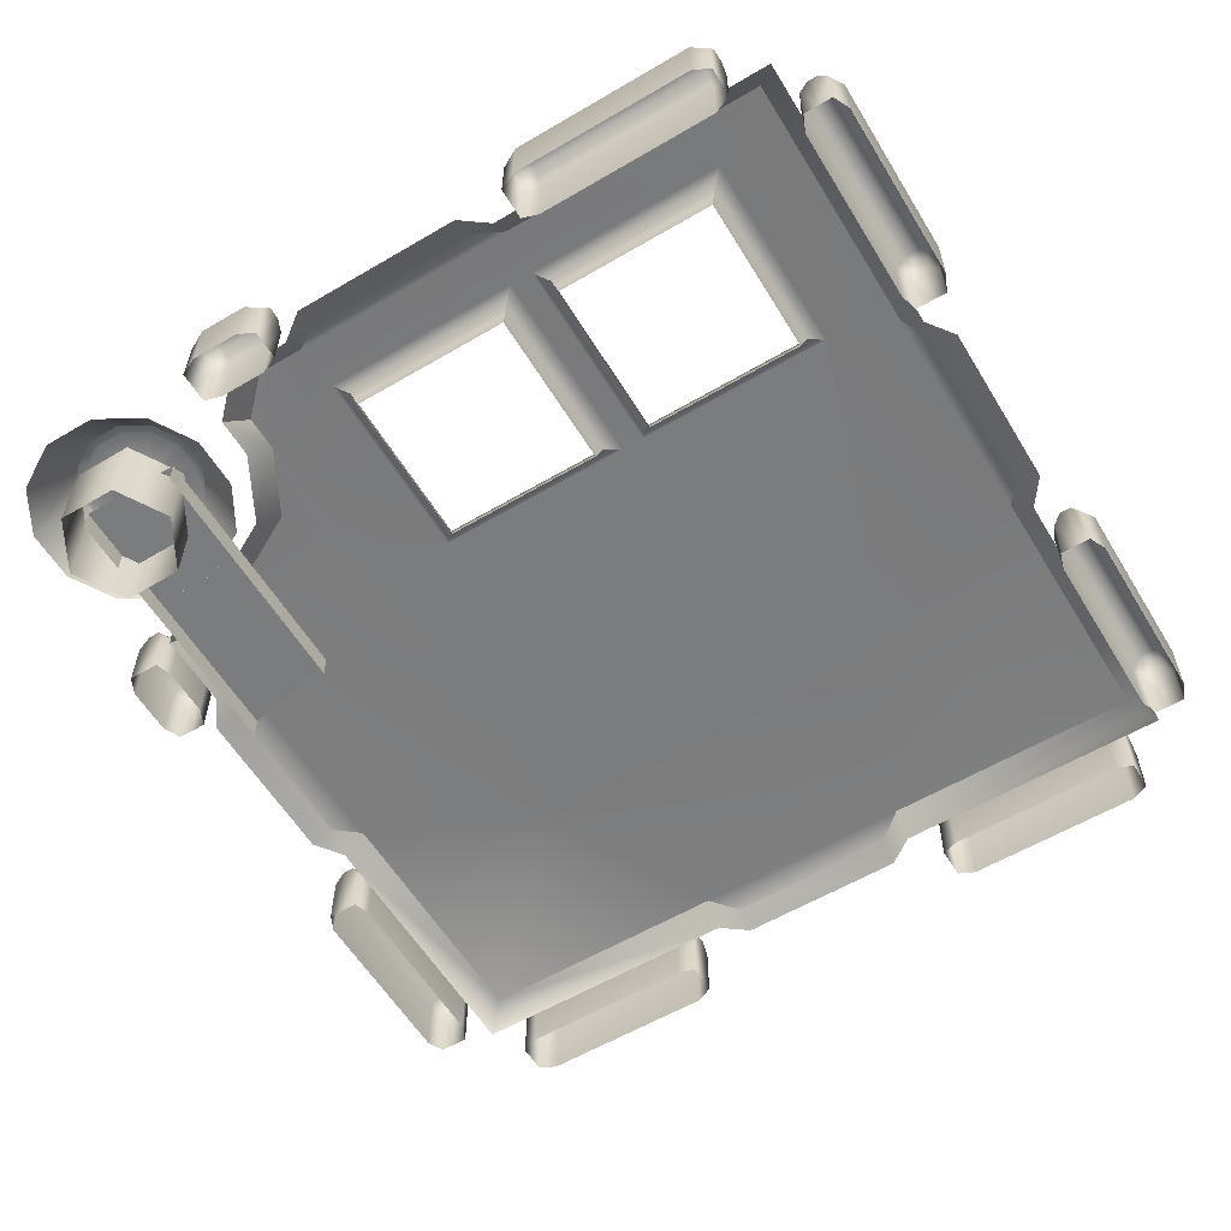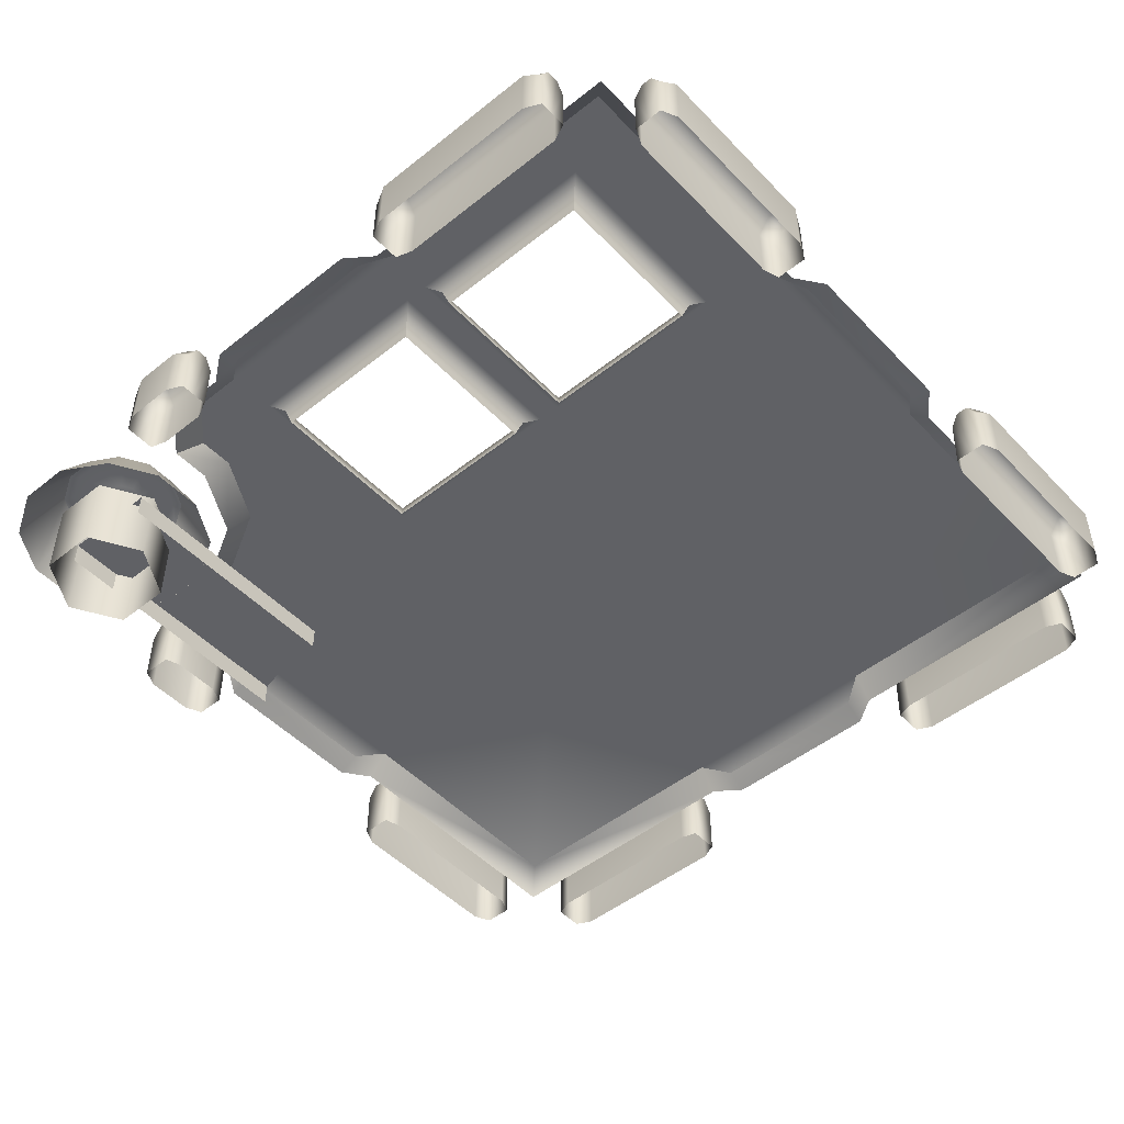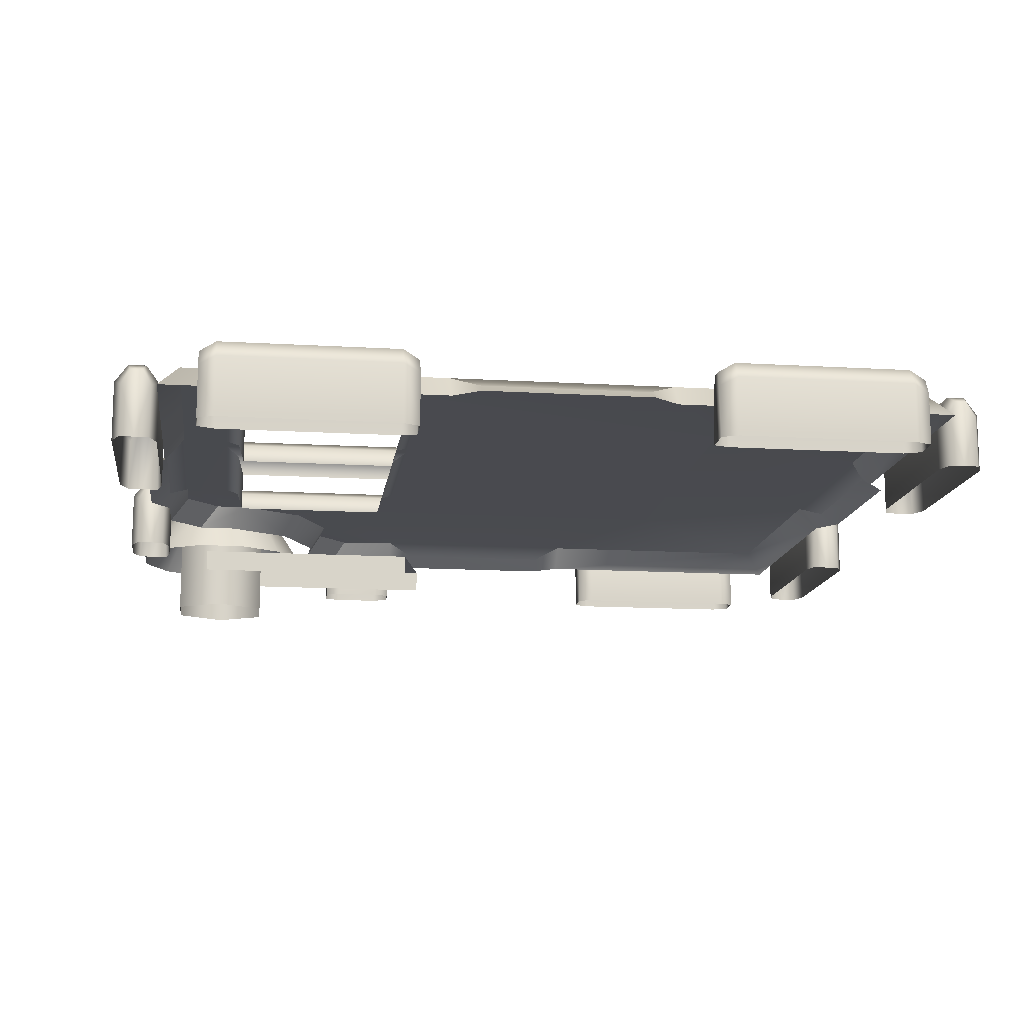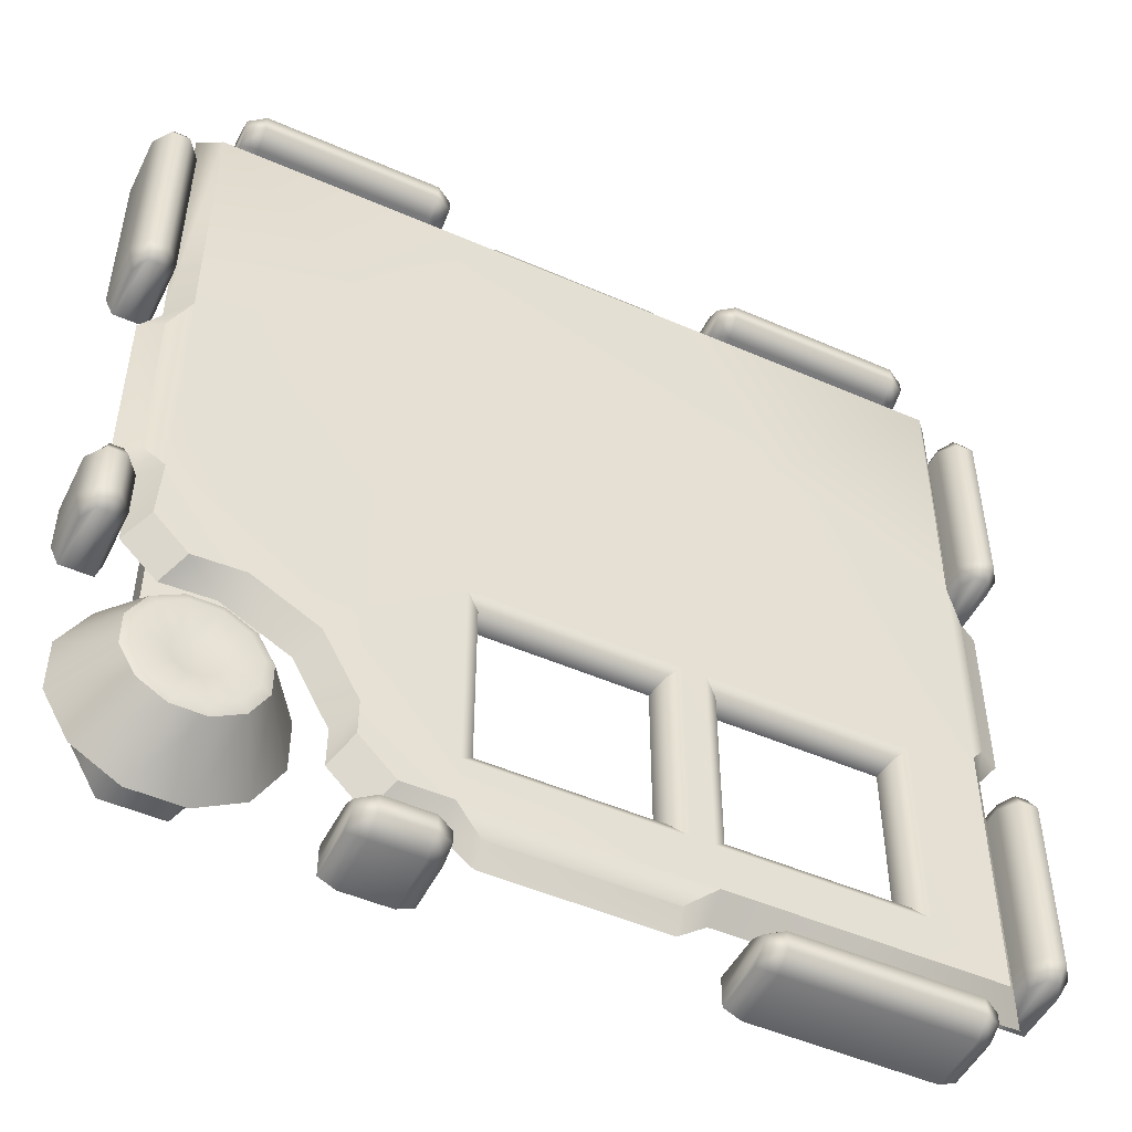
<metadata>
{"format":"obj","ext":"obj","renderer":"f3d","projection":"perspective","resolution":1024,"background":"white","views":[{"elev":-58.7,"azim":-148.8,"up":"+Y"},{"elev":-49.1,"azim":-138.6,"up":"+Y"},{"elev":-13.5,"azim":-97.7,"up":"+Y"},{"elev":-49.8,"azim":154.3,"up":"+Z"}]}
</metadata>
<code>
o ModelComponent
v -0.3705 0.1356 -0.901
v -0.3329 0.1193 -0.9171
v -0.3329 0.1549 -0.9366
v -0.3705 0.1761 -0.9305
v -0.3329 0 -0.9497
v -0.3329 0.1549 -0.9629
v -0.3705 0 -0.901
v -0.3329 0 -0.9127
v -0.8118 0.1193 -0.9171
v -0.8118 0.1549 -0.9366
v -0.8118 0 -0.9497
v -0.8118 0 -0.9171
v -0.3329 0 -0.9823
v -0.3705 0 -1
v -0.3705 0.1356 -1
v -0.3329 0.1193 -0.9823
v -0.3705 0.1761 -0.9705
v -0.8118 0.1549 -0.9629
v -0.8118 0.1193 -0.9823
v -0.8118 0 -0.9823
v -0.7741 0.1356 -1
v -0.7741 0 -1
v -0.7741 0.1761 -0.9705
v -0.7741 0.1761 -0.9305
v -0.7741 0.1356 -0.901
v -0.7741 0 -0.901
v 0.693 0.05699 -0.5414
v 0.8107 0.05699 -0.5414
v 0.7884 0.1898 -0.6247
v 0.7153 0.1898 -0.6247
v 0.9127 0.05699 -0.6003
v 0.8518 0.1898 -0.6612
v 0.9716 0.05699 -0.7022
v 0.8883 0.1898 -0.7245
v 0.9716 0.05699 -0.8199
v 0.8883 0.1898 -0.7976
v 0.9127 0.05699 -0.9219
v 0.8517 0.1898 -0.8609
v 0.8107 0.05699 -0.9807
v 0.7884 0.1898 -0.8975
v 0.693 0.05699 -0.9807
v 0.7153 0.1898 -0.8975
v 0.5911 0.05699 -0.9219
v 0.652 0.1898 -0.8609
v 0.5322 0.05699 -0.8199
v 0.6155 0.1898 -0.7976
v 0.5322 0.05699 -0.7022
v 0.6155 0.1898 -0.7245
v 0.5911 0.05699 -0.6003
v 0.652 0.1898 -0.6612
v 0.7212 0.1997 -0.6466
v 0.6681 0.1997 -0.6773
v 0.7826 0.1997 -0.6467
v 0.8356 0.1997 -0.6773
v 0.8663 0.1997 -0.7304
v 0.8663 0.1997 -0.7917
v 0.8357 0.1997 -0.8448
v 0.7825 0.1997 -0.8755
v 0.7212 0.1997 -0.8755
v 0.6682 0.1997 -0.8448
v 0.6375 0.1997 -0.7917
v 0.6375 0.1997 -0.7304
v 0.7651 0.1897 -0.7116
v 0.7386 0.1897 -0.7116
v 0.7881 0.1897 -0.7249
v 0.8013 0.1897 -0.7478
v 0.8013 0.1897 -0.7743
v 0.7881 0.1897 -0.7972
v 0.7651 0.1897 -0.8105
v 0.7386 0.1897 -0.8105
v 0.7157 0.1897 -0.7973
v 0.7024 0.1897 -0.7743
v 0.7025 0.1897 -0.7478
v 0.7157 0.1897 -0.7249
v 0.7519 0.1897 -0.7611
v -0.2563 0.09539 0.901
v -0.2563 0.15 0.8544
v -0.8544 0.15 0.8544
v -0.901 0.09539 0.901
v 0.9473 0.09539 0.1937
v 0.9473 0.09539 -0.1937
v 0.8984 0.1222 -0.1937
v 0.8984 0.1222 0.1937
v -0.9473 0.09539 -0.1937
v -0.9473 0.09539 0.1937
v -0.8984 0.1222 0.1937
v -0.8984 0.1222 -0.1937
v 0.1937 0.09539 -0.9473
v -0.1937 0.09539 -0.9473
v -0.1937 0.1222 -0.8984
v 0.1937 0.1222 -0.8984
v -0.8544 0.15 0.2563
v -0.901 0.09539 0.2563
v 0.8544 0.15 0.8544
v 0.2563 0.15 0.8544
v 0.2563 0.09539 0.901
v 0.901 0.09539 0.901
v -0.1937 0.09539 0.9473
v -0.1937 0.1222 0.8984
v 0.1937 0.09539 0.9473
v 0.1937 0.1222 0.8984
v -0.8544 0.15 -0.8544
v -0.901 0.09539 -0.901
v -0.901 0.09539 -0.2563
v -0.8544 0.15 -0.2563
v -0.4503 0.15 0.4505
v -0.2563 0.15 -0.8544
v -0.2563 0.09539 -0.901
v -0.7 0.15 -0.3
v 0.901 0.09539 0.2563
v 0.8544 0.15 0.2563
v 0.4503 0.15 0.4505
v 0 0.15 0.4505
v 0.901 0.09539 -0.2563
v 0.8544 0.15 -0.2563
v 0.558 0.09523 -0.5821
v 0.5247 0.15 -0.545
v 0.6722 0.15 -0.4665
v 0.7062 0.09522 -0.5032
v 0.8611 0.15 -0.3961
v 0.7846 0.15 -0.4723
v 0.4503 0.15 -0.451
v 0.2563 0.09556 -0.901
v 0.2563 0.15 -0.8544
v 1e-06 0.15 -0.8544
v 0.4779 0.09522 -0.8197
v 0.4442 0.15 -0.774
v 0.4436 0.15 -0.6936
v 0.4776 0.09522 -0.7297
v 0.3644 0.15 -0.8544
v 0.8206 0.09532 -0.5089
v 0.901 0.09539 -0.4325
v 0.3978 0.09534 -0.9004
v 0.8177 -0.09361 -0.8751
v 0.6861 -0.09361 -0.8751
v 0.6861 0.09673 -0.8751
v 0.8177 0.09673 -0.8751
v 0.6203 -0.09361 -0.7611
v 0.6203 0.09673 -0.7611
v 0.6861 -0.09361 -0.6471
v 0.6861 0.09673 -0.6471
v 0.8177 -0.09361 -0.6471
v 0.8177 0.09673 -0.6471
v 0.8835 -0.09361 -0.7611
v 0.8835 0.09673 -0.7611
v 0.6117 0.05713 -0.2316
v 0.8375 0.05713 -0.1774
v 0.8375 0.05713 -0.8021
v 0.6117 0.05713 -0.8021
v 0.8375 0.003266 -0.1774
v 0.8375 0.003266 -0.8021
v 0.6117 0.003266 -0.8021
v 0.6117 0.003266 -0.2316
v 0.4047 0.1356 -0.901
v 0.4423 0.1193 -0.9171
v 0.4423 0.1549 -0.9366
v 0.4047 0.1761 -0.9305
v 0.4423 0 -0.9497
v 0.4423 0.1549 -0.9629
v 0.4047 0 -0.901
v 0.4423 0 -0.9127
v 0.2595 0.1193 -0.9171
v 0.2595 0.1549 -0.9366
v 0.2595 0 -0.9497
v 0.2595 0 -0.9171
v 0.4423 0 -0.9823
v 0.4047 0 -1
v 0.4047 0.1356 -1
v 0.4423 0.1193 -0.9823
v 0.4047 0.1761 -0.9705
v 0.2595 0.1549 -0.9629
v 0.2595 0.1193 -0.9823
v 0.2595 0 -0.9823
v 0.2972 0.1356 -1
v 0.2972 0 -1
v 0.2972 0.1761 -0.9705
v 0.2972 0.1761 -0.9305
v 0.2972 0.1356 -0.901
v 0.2972 0 -0.901
v 0.901 0.1356 -0.4047
v 0.9305 0.1761 -0.4047
v 0.9366 0.1549 -0.4423
v 0.9171 0.1193 -0.4423
v 0.9497 0 -0.4423
v 0.9629 0.1549 -0.4423
v 0.901 0 -0.4047
v 0.9127 0 -0.4423
v 0.9171 0.1193 -0.2595
v 0.9171 0 -0.2595
v 0.9497 0 -0.2595
v 0.9366 0.1549 -0.2595
v 0.9823 0 -0.4423
v 0.9823 0.1193 -0.4423
v 1 0.1356 -0.4047
v 1 0 -0.4047
v 0.9705 0.1761 -0.4047
v 0.9823 0 -0.2595
v 0.9823 0.1193 -0.2595
v 0.9629 0.1549 -0.2595
v 1 0.1356 -0.2972
v 1 0 -0.2972
v 0.9705 0.1761 -0.2972
v 0.9305 0.1761 -0.2972
v 0.901 0.1356 -0.2972
v 0.901 0 -0.2972
v -0.901 0.1356 0.3705
v -0.9171 0.1193 0.3329
v -0.9366 0.1549 0.3329
v -0.9305 0.1761 0.3705
v -0.9497 0 0.3329
v -0.9629 0.1549 0.3329
v -0.901 0 0.3705
v -0.9127 0 0.3329
v -0.9171 0.1193 0.8118
v -0.9366 0.1549 0.8118
v -0.9497 0 0.8118
v -0.9171 0 0.8118
v -0.9823 0 0.3329
v -1 0 0.3705
v -1 0.1356 0.3705
v -0.9823 0.1193 0.3329
v -0.9705 0.1761 0.3705
v -0.9629 0.1549 0.8118
v -0.9823 0.1193 0.8118
v -0.9823 0 0.8118
v -1 0.1356 0.7741
v -1 0 0.7741
v -0.9705 0.1761 0.7741
v -0.9305 0.1761 0.7741
v -0.901 0.1356 0.7741
v -0.901 0 0.7741
v -0.901 0.1356 -0.3705
v -0.9305 0.1761 -0.3705
v -0.9366 0.1549 -0.3329
v -0.9171 0.1193 -0.3329
v -0.9497 0 -0.3329
v -0.9629 0.1549 -0.3329
v -0.901 0 -0.3705
v -0.9127 0 -0.3329
v -0.9171 0.1193 -0.8118
v -0.9171 0 -0.8118
v -0.9497 0 -0.8118
v -0.9366 0.1549 -0.8118
v -0.9823 0 -0.3329
v -0.9823 0.1193 -0.3329
v -1 0.1356 -0.3705
v -1 0 -0.3705
v -0.9705 0.1761 -0.3705
v -0.9823 0 -0.8118
v -0.9823 0.1193 -0.8118
v -0.9629 0.1549 -0.8118
v -1 0.1356 -0.7741
v -1 0 -0.7741
v -0.9705 0.1761 -0.7741
v -0.9305 0.1761 -0.7741
v -0.901 0.1356 -0.7741
v -0.901 0 -0.7741
v -0.3705 0.1356 0.901
v -0.3705 0.1761 0.9305
v -0.3329 0.1549 0.9366
v -0.3329 0.1193 0.9171
v -0.3329 0 0.9497
v -0.3329 0.1549 0.9629
v -0.3705 0 0.901
v -0.3329 0 0.9127
v -0.8118 0.1193 0.9171
v -0.8118 0 0.9171
v -0.8118 0 0.9497
v -0.8118 0.1549 0.9366
v -0.3329 0 0.9823
v -0.3329 0.1193 0.9823
v -0.3705 0.1356 1
v -0.3705 0 1
v -0.3705 0.1761 0.9705
v -0.8118 0 0.9823
v -0.8118 0.1193 0.9823
v -0.8118 0.1549 0.9629
v -0.7741 0.1356 1
v -0.7741 0 1
v -0.7741 0.1761 0.9705
v -0.7741 0.1761 0.9305
v -0.7741 0.1356 0.901
v -0.7741 0 0.901
v 0.3705 0.1356 0.901
v 0.3329 0.1193 0.9171
v 0.3329 0.1549 0.9366
v 0.3705 0.1761 0.9305
v 0.3329 0 0.9497
v 0.3329 0.1549 0.9629
v 0.3705 0 0.901
v 0.3329 0 0.9127
v 0.8118 0.1193 0.9171
v 0.8118 0.1549 0.9366
v 0.8118 0 0.9497
v 0.8118 0 0.9171
v 0.3329 0 0.9823
v 0.3705 0 1
v 0.3705 0.1356 1
v 0.3329 0.1193 0.9823
v 0.3705 0.1761 0.9705
v 0.8118 0.1549 0.9629
v 0.8118 0.1193 0.9823
v 0.8118 0 0.9823
v 0.7741 0.1356 1
v 0.7741 0 1
v 0.7741 0.1761 0.9705
v 0.7741 0.1761 0.9305
v 0.7741 0.1356 0.901
v 0.7741 0 0.901
v 0.901 0.1356 0.3705
v 0.9305 0.1761 0.3705
v 0.9366 0.1549 0.3329
v 0.9171 0.1193 0.3329
v 0.9497 0 0.3329
v 0.9629 0.1549 0.3329
v 0.901 0 0.3705
v 0.9127 0 0.3329
v 0.9171 0.1193 0.8118
v 0.9171 0 0.8118
v 0.9497 0 0.8118
v 0.9366 0.1549 0.8118
v 0.9823 0 0.3329
v 0.9823 0.1193 0.3329
v 1 0.1356 0.3705
v 1 0 0.3705
v 0.9705 0.1761 0.3705
v 0.9823 0 0.8118
v 0.9823 0.1193 0.8118
v 0.9629 0.1549 0.8118
v 1 0.1356 0.7741
v 1 0 0.7741
v 0.9705 0.1761 0.7741
v 0.9305 0.1761 0.7741
v 0.901 0.1356 0.7741
v 0.901 0 0.7741
v -0.7 0.15 -0.75
v -0.25 0.15 -0.3
v -0.2 0.15 -0.3
v -0.2 0.15 -0.75
v -0.25 0.15 -0.75
v 0.25 0.15 -0.3
v 0.3533 0.15 -0.6527
v 0.25 0.15 -0.75
v -0.67 0.1324 -0.33
v -0.67 0.1324 -0.72
v -0.6576 0.09 -0.3424
v -0.6576 0.09 -0.7076
v -0.28 0.1324 -0.33
v -0.2924 0.09 -0.3424
v -0.28 0.1324 -0.72
v -0.2924 0.09 -0.7076
v -0.17 0.1324 -0.33
v -0.17 0.1324 -0.72
v -0.1576 0.09 -0.3424
v -0.1576 0.09 -0.7076
v 0.22 0.1324 -0.33
v 0.2076 0.09 -0.3424
v 0.22 0.1324 -0.72
v 0.2076 0.09 -0.7076
g ModelComponent
f 1 2 3 4
f 5 6 3
f 7 8 2 1
f 9 10 11 12
f 13 14 15 16
f 16 15 17 6
f 17 4 3 6
f 11 18 19 20
f 18 11 10
f 5 3 2 8
f 6 5 13 16
f 21 15 14 22
f 23 17 15 21
f 24 4 17 23
f 25 1 4 24
f 26 7 1 25
f 22 20 19 21
f 23 21 19 18
f 18 10 24 23
f 9 25 24 10
f 12 26 25 9
f 27 28 29 30
f 28 31 32 29
f 31 33 34 32
f 33 35 36 34
f 35 37 38 36
f 37 39 40 38
f 39 41 42 40
f 41 43 44 42
f 43 45 46 44
f 45 47 48 46
f 47 49 50 48
f 49 27 30 50
f 30 51 52 50
f 51 30 29 53
f 53 29 32 54
f 54 32 34 55
f 55 34 36 56
f 56 36 38 57
f 57 38 40 58
f 58 40 42 59
f 59 42 44 60
f 60 44 46 61
f 61 46 48 62
f 62 48 50 52
f 51 53 63 64
f 53 54 65 63
f 54 55 66 65
f 55 56 67 66
f 56 57 68 67
f 57 58 69 68
f 58 59 70 69
f 59 60 71 70
f 60 61 72 71
f 61 62 73 72
f 62 52 74 73
f 52 51 64 74
f 71 75 70
f 63 65 75
f 75 65 66
f 75 66 67
f 75 67 68
f 75 68 69
f 75 69 70
f 72 75 71
f 73 75 72
f 74 75 73
f 64 75 74
f 63 75 64
f 76 77 78 79
f 80 81 82 83
f 84 85 86 87
f 88 89 90 91
f 78 92 93 79
f 94 95 96 97
f 76 98 99 77
f 98 100 101 99
f 96 95 101 100
f 93 92 86 85
f 102 103 104 105
f 104 84 87 105
f 92 105 87 86
f 106 92 78 77
f 95 77 99 101
f 102 107 108 103
f 108 107 90 89
f 106 109 105 92
f 94 97 110 111
f 110 80 83 111
f 94 111 112 95
f 106 77 95 112 113
f 114 115 82 81
f 115 111 83 82
f 116 117 118 119
f 118 115 120 121
f 112 111 115 122
f 117 122 118
f 118 122 115
f 123 88 91 124
f 91 90 107 125 124
f 126 127 128 129
f 124 128 127 130
f 128 117 116 129
f 122 117 128
f 121 131 119 118
f 132 120 115 114
f 130 133 123 124
f 121 120 132 131
f 130 127 126 133
f 134 135 136 137
f 135 138 139 136
f 138 140 141 139
f 140 142 143 141
f 142 144 145 143
f 144 134 137 145
f 146 147 148 149
f 150 151 148 147
f 152 153 146 149
f 154 155 156 157
f 158 159 156
f 160 161 155 154
f 162 163 164 165
f 166 167 168 169
f 169 168 170 159
f 170 157 156 159
f 164 171 172 173
f 171 164 163
f 158 156 155 161
f 159 158 166 169
f 174 168 167 175
f 176 170 168 174
f 177 157 170 176
f 178 154 157 177
f 179 160 154 178
f 175 173 172 174
f 176 174 172 171
f 171 163 177 176
f 162 178 177 163
f 165 179 178 162
f 180 181 182 183
f 184 182 185
f 186 180 183 187
f 188 189 190 191
f 192 193 194 195
f 193 185 196 194
f 196 185 182 181
f 190 197 198 199
f 199 191 190
f 184 187 183 182
f 185 193 192 184
f 200 201 195 194
f 202 200 194 196
f 203 202 196 181
f 204 203 181 180
f 205 204 180 186
f 201 200 198 197
f 202 199 198 200
f 199 202 203 191
f 188 191 203 204
f 189 188 204 205
f 206 207 208 209
f 210 211 208
f 212 213 207 206
f 214 215 216 217
f 218 219 220 221
f 221 220 222 211
f 222 209 208 211
f 216 223 224 225
f 223 216 215
f 210 208 207 213
f 211 210 218 221
f 226 220 219 227
f 228 222 220 226
f 229 209 222 228
f 230 206 209 229
f 231 212 206 230
f 227 225 224 226
f 228 226 224 223
f 223 215 229 228
f 214 230 229 215
f 217 231 230 214
f 232 233 234 235
f 236 234 237
f 238 232 235 239
f 240 241 242 243
f 244 245 246 247
f 245 237 248 246
f 248 237 234 233
f 242 249 250 251
f 251 243 242
f 236 239 235 234
f 237 245 244 236
f 252 253 247 246
f 254 252 246 248
f 255 254 248 233
f 256 255 233 232
f 257 256 232 238
f 253 252 250 249
f 254 251 250 252
f 251 254 255 243
f 240 243 255 256
f 241 240 256 257
f 258 259 260 261
f 262 260 263
f 264 258 261 265
f 266 267 268 269
f 270 271 272 273
f 271 263 274 272
f 274 263 260 259
f 268 275 276 277
f 277 269 268
f 262 265 261 260
f 263 271 270 262
f 278 279 273 272
f 280 278 272 274
f 281 280 274 259
f 282 281 259 258
f 283 282 258 264
f 279 278 276 275
f 280 277 276 278
f 277 280 281 269
f 266 269 281 282
f 267 266 282 283
f 284 285 286 287
f 288 289 286
f 290 291 285 284
f 292 293 294 295
f 296 297 298 299
f 299 298 300 289
f 300 287 286 289
f 294 301 302 303
f 301 294 293
f 288 286 285 291
f 289 288 296 299
f 304 298 297 305
f 306 300 298 304
f 307 287 300 306
f 308 284 287 307
f 309 290 284 308
f 305 303 302 304
f 306 304 302 301
f 301 293 307 306
f 292 308 307 293
f 295 309 308 292
f 310 311 312 313
f 314 312 315
f 316 310 313 317
f 318 319 320 321
f 322 323 324 325
f 323 315 326 324
f 326 315 312 311
f 320 327 328 329
f 329 321 320
f 314 317 313 312
f 315 323 322 314
f 330 331 325 324
f 332 330 324 326
f 333 332 326 311
f 334 333 311 310
f 335 334 310 316
f 331 330 328 327
f 332 329 328 330
f 329 332 333 321
f 318 321 333 334
f 319 318 334 335
f 336 107 102
f 102 105 109 336
f 337 338 339 340
f 341 122 342 343
f 343 342 124
f 124 125 339 343
f 107 336 340
f 340 339 125
f 125 107 340
f 338 337 113
f 341 338 113
f 112 122 341
f 341 113 112
f 337 109 106
f 106 113 337
f 336 109 344 345
f 345 344 346 347
f 347 346 346 347
f 109 337 348 344
f 344 348 349 346
f 346 349 349 346
f 337 340 350 348
f 348 350 351 349
f 349 351 351 349
f 340 336 345 350
f 350 345 347 351
f 351 347 347 351
f 342 122 128
f 128 124 342
f 339 338 352 353
f 353 352 354 355
f 355 354 354 355
f 338 341 356 352
f 352 356 357 354
f 354 357 357 354
f 341 343 358 356
f 356 358 359 357
f 357 359 359 357
f 343 339 353 358
f 358 353 355 359
f 359 355 355 359

</code>
